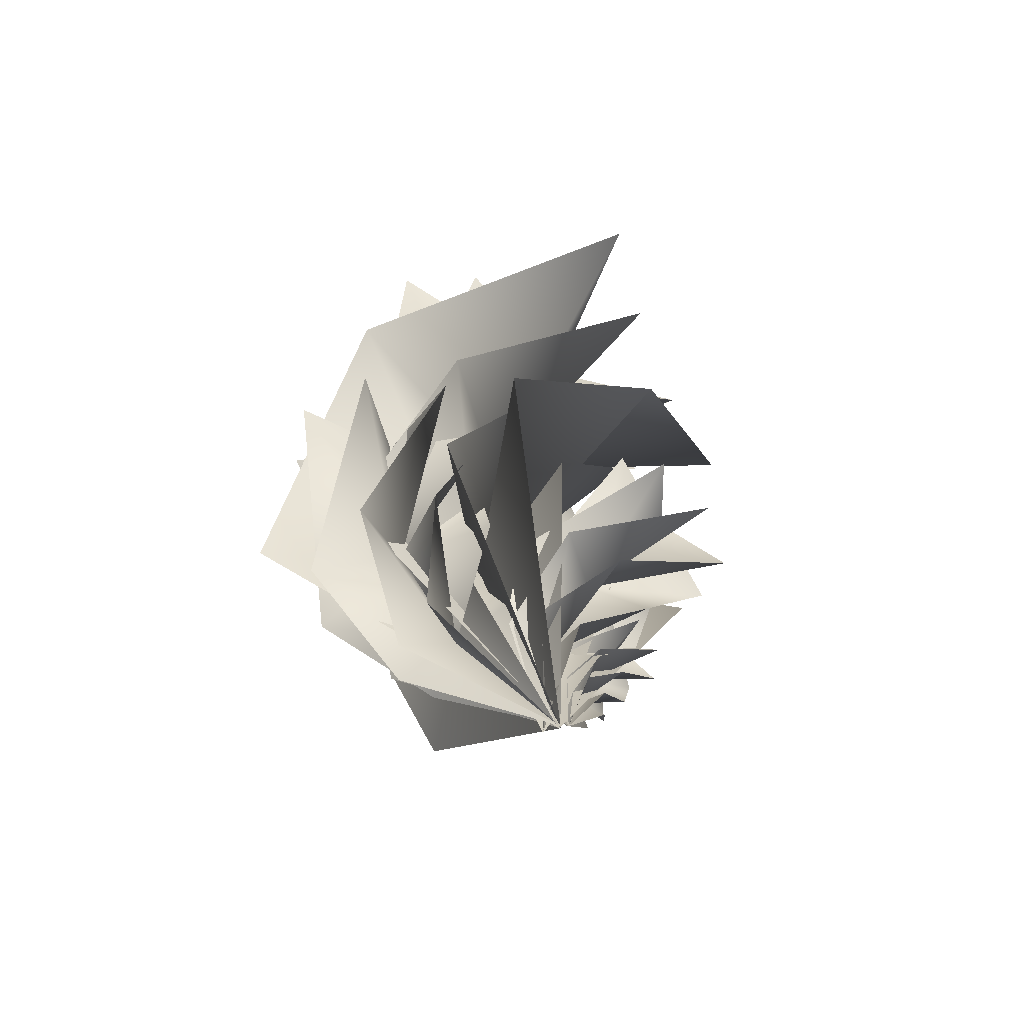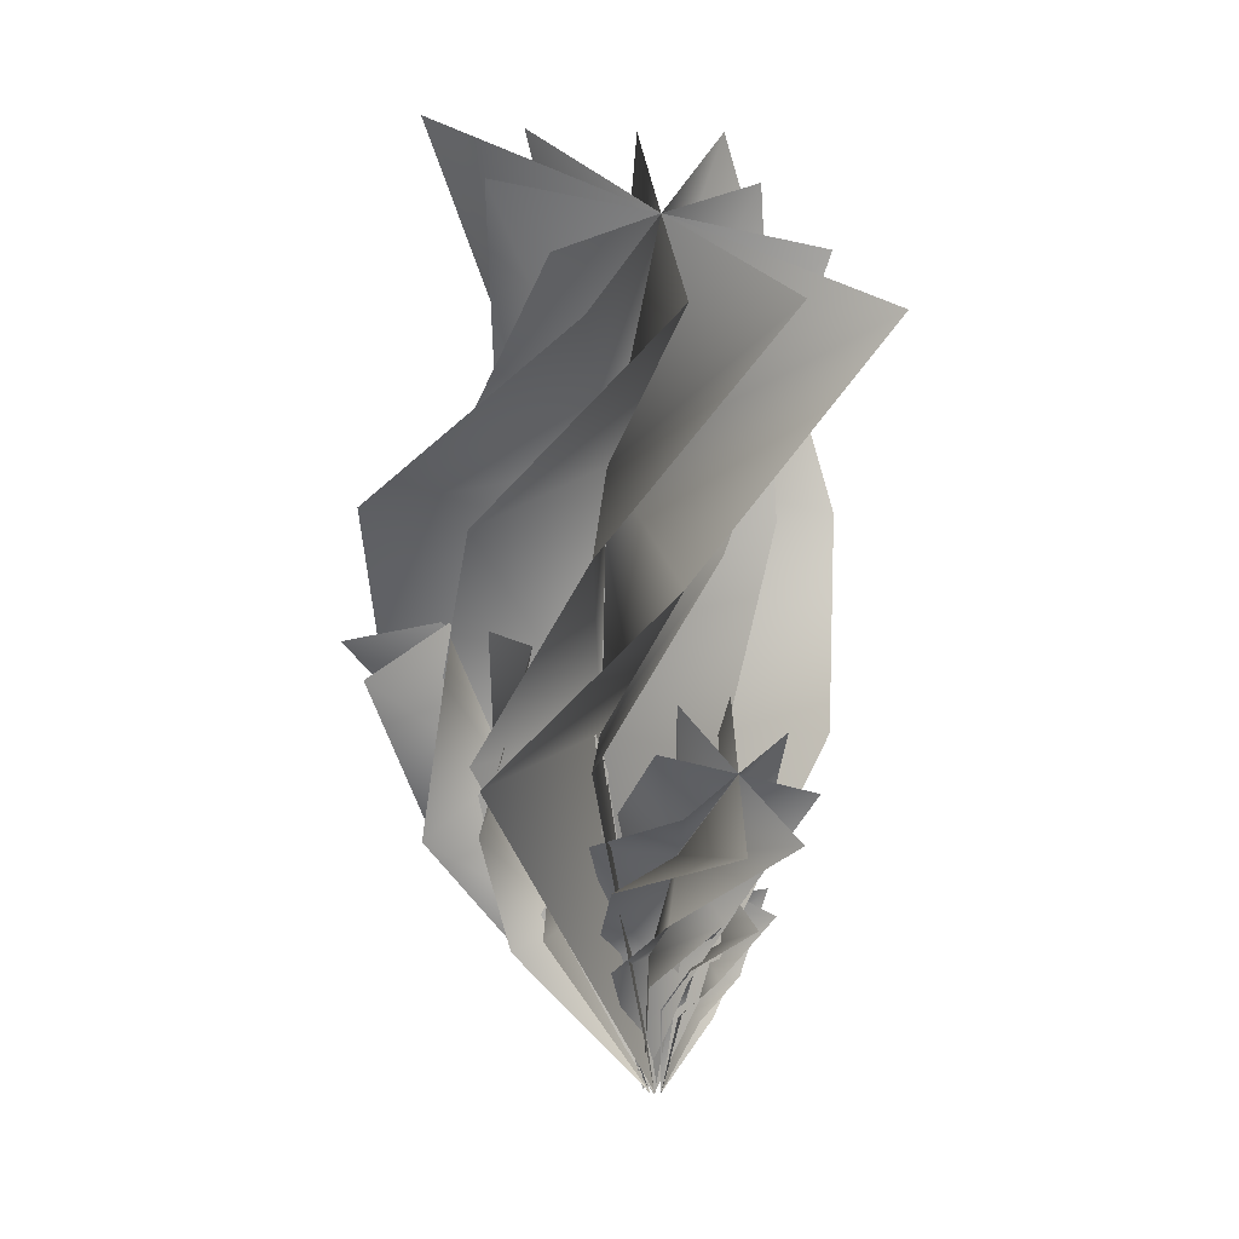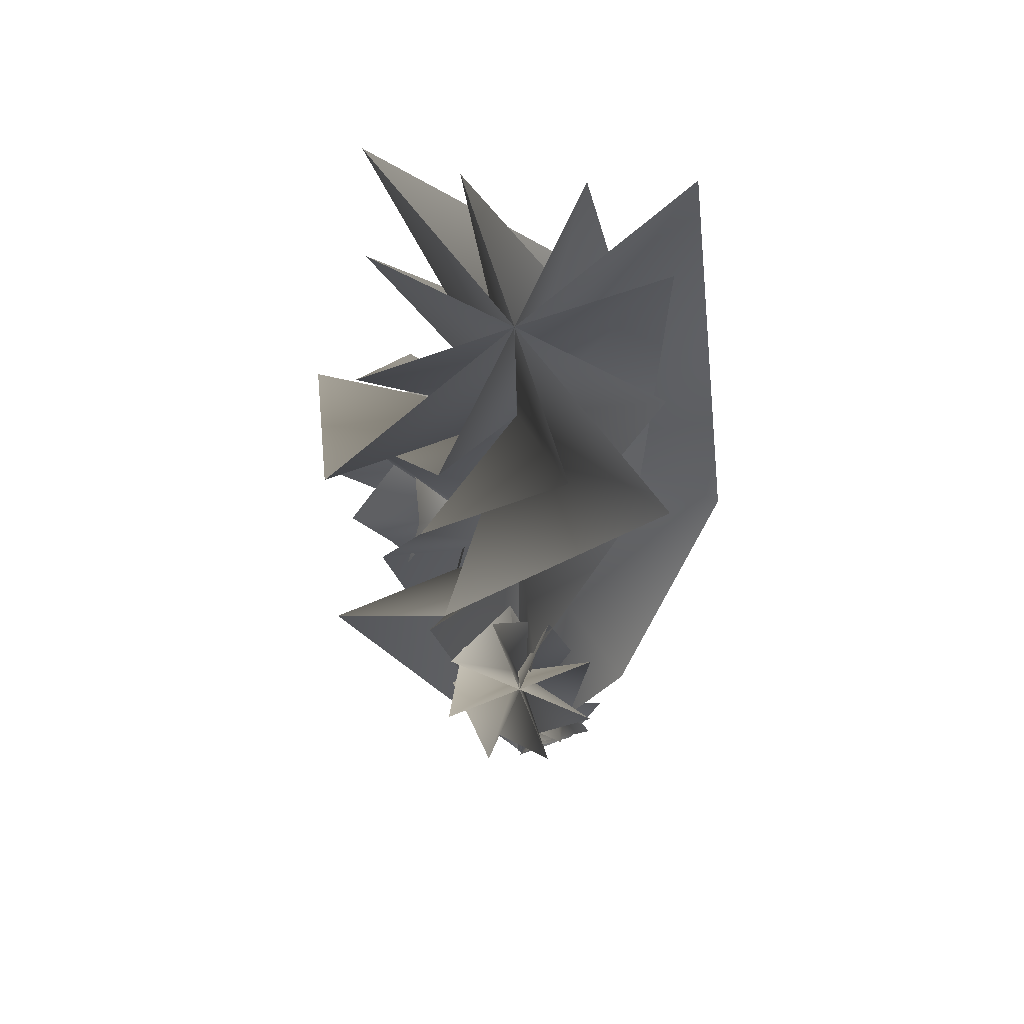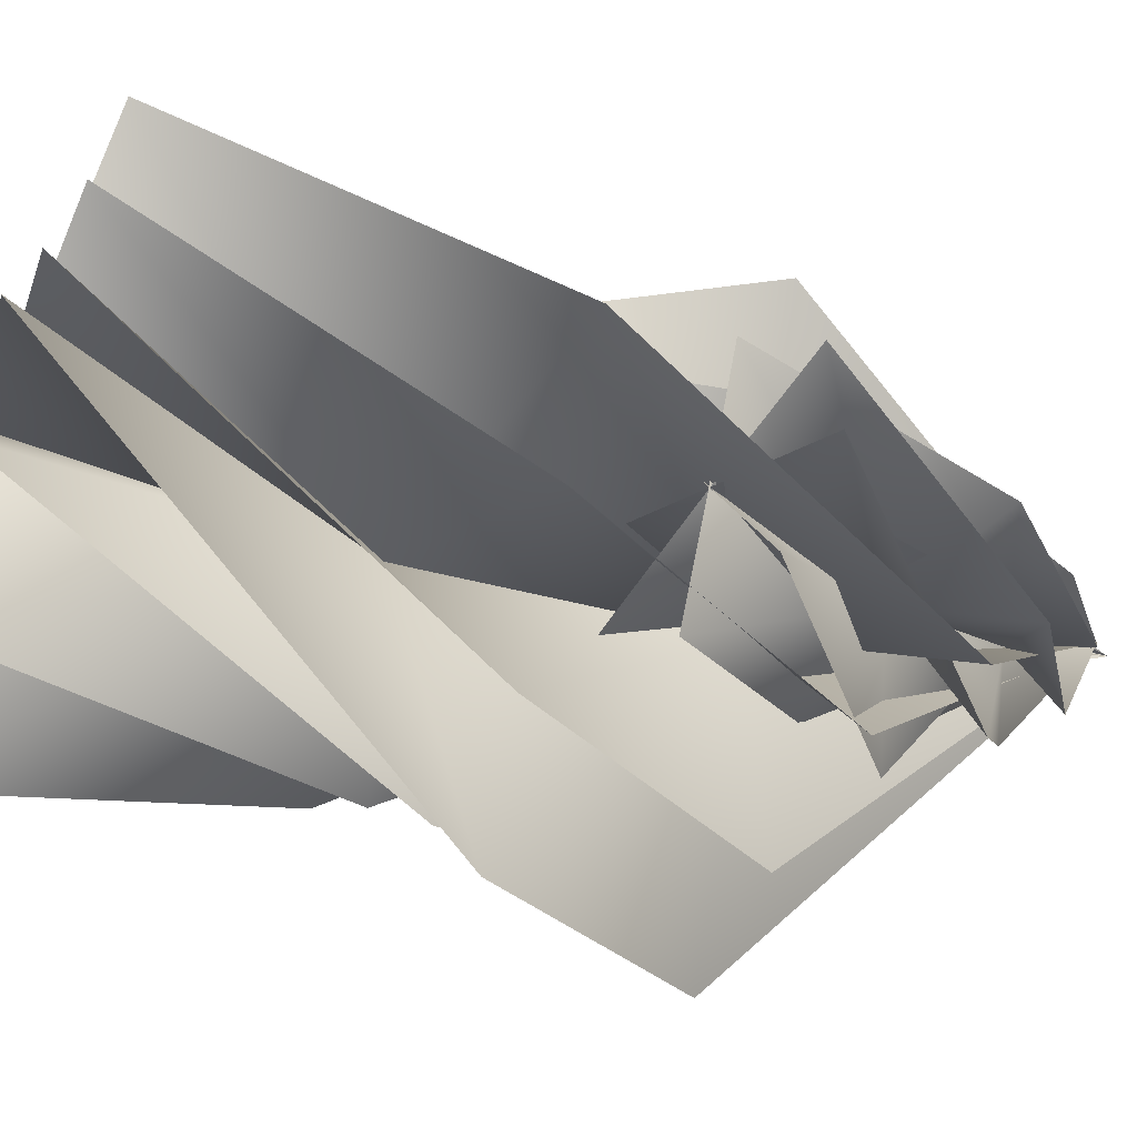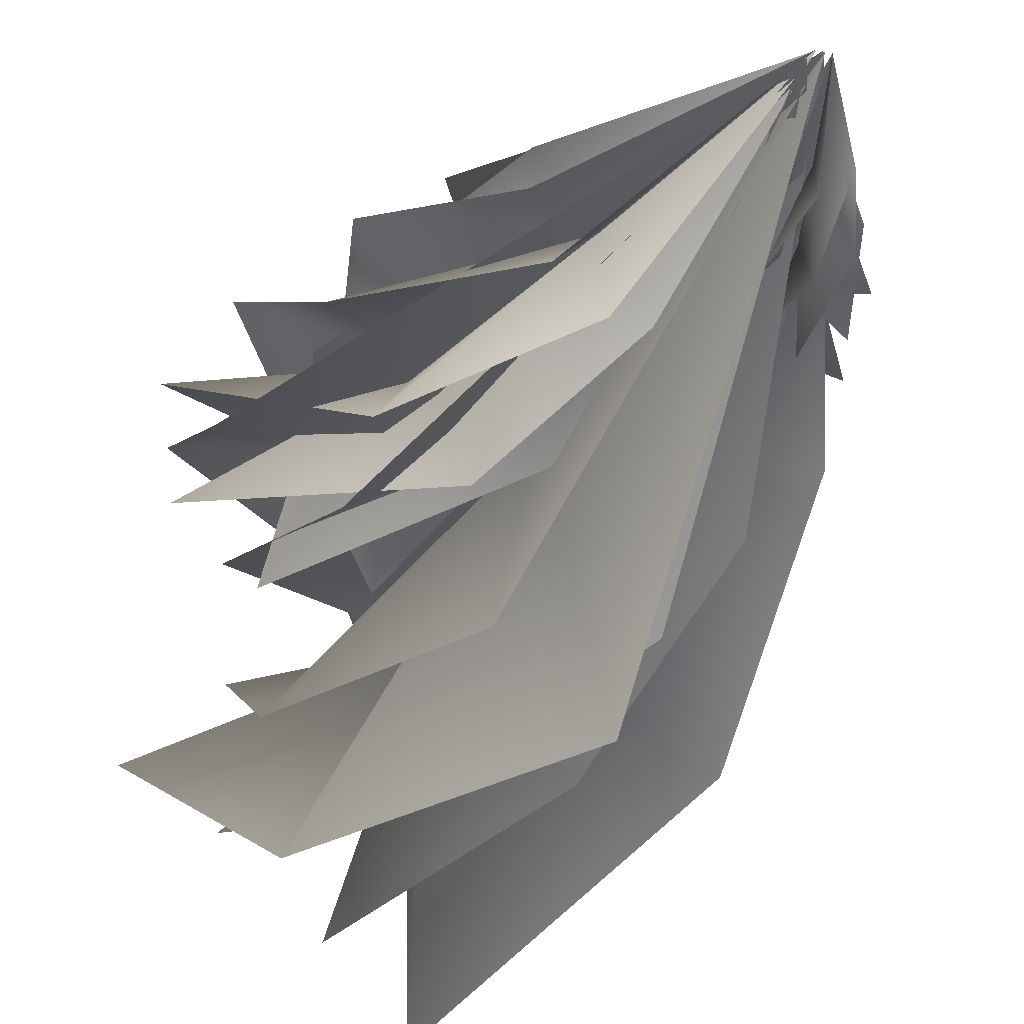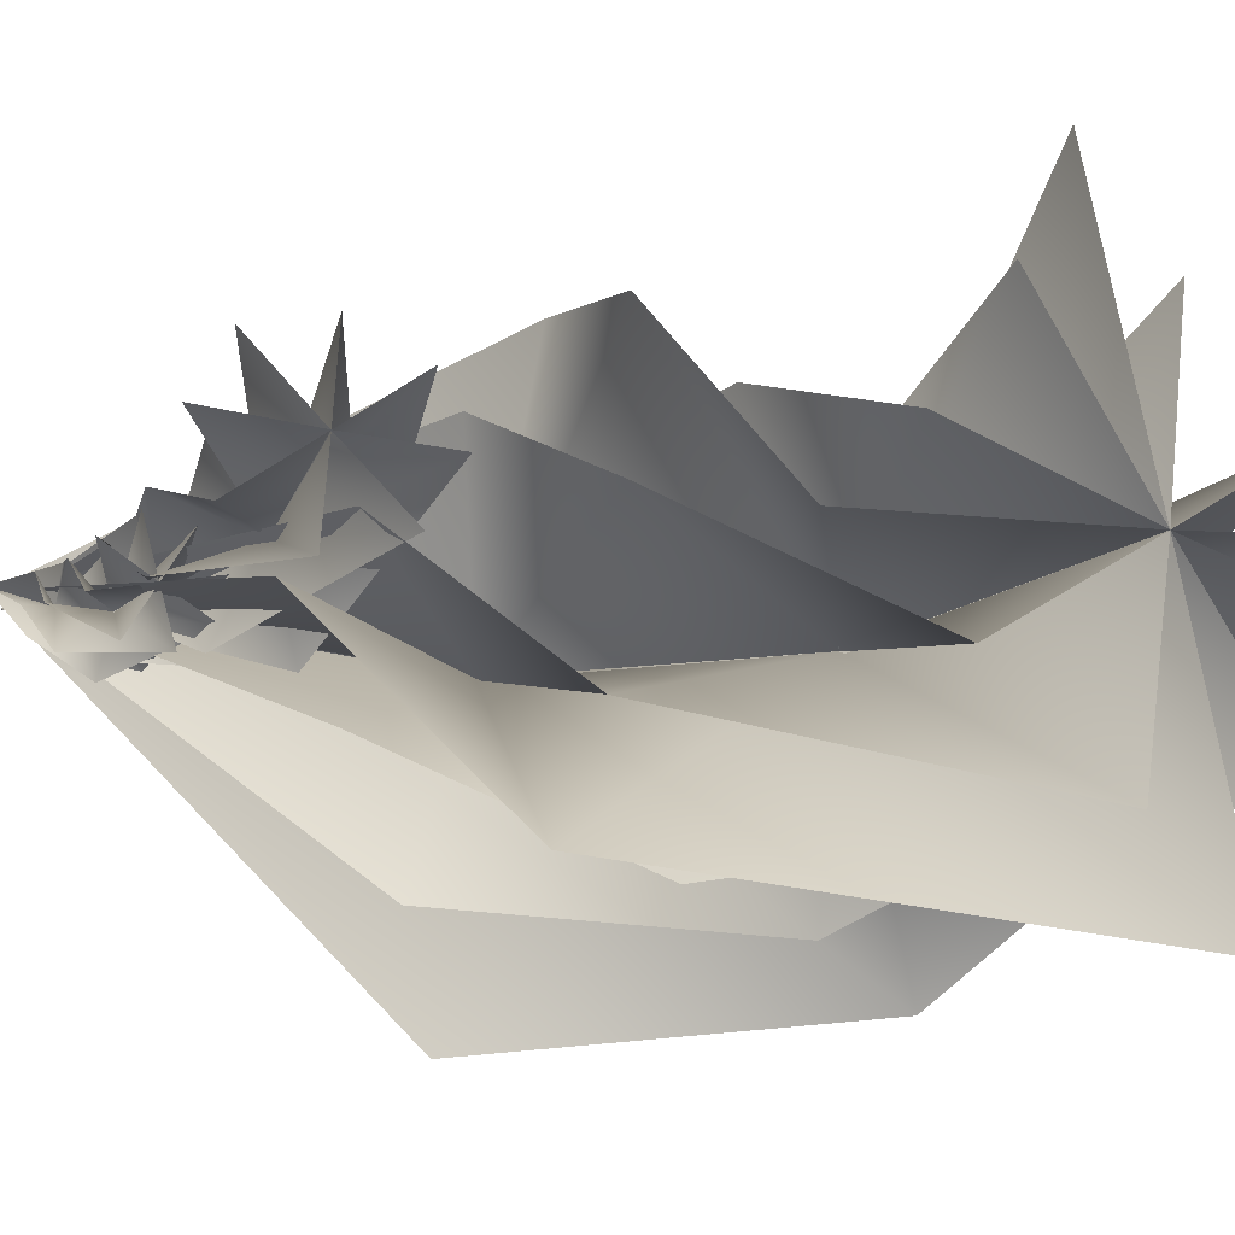
<metadata>
{"format":"obj","ext":"obj","renderer":"f3d","projection":"perspective","resolution":1024,"background":"white","views":[{"elev":-63.8,"azim":-26.3,"up":"+Y"},{"elev":12.4,"azim":9.8,"up":"+Y"},{"elev":53.4,"azim":46.8,"up":"+Y"},{"elev":-16.4,"azim":-121.5,"up":"+Z"},{"elev":-38.3,"azim":-19.5,"up":"+Z"},{"elev":-1.8,"azim":123.9,"up":"+Z"}]}
</metadata>
<code>
g default
v 5.021 122.8 -28.65
v -2.473 103.9 33.3
v 0.4492 -3.423 0.3711
v 1.303 113.6 2.212
v -6.865 80.61 -6.11
v -8.104 44.11 -7.873
v -36.47 76.76 8.691
v 21.32 72.53 -21.27
v -39.65 41.21 -17.08
v 23.08 47.55 -0.357
v -7.001 80.64 -6.131
v -21.62 79.31 -35.78
v -28.96 125.4 2.307
v 1.299 113.6 2.215
v 32 102.3 2.839
v -8.239 44.09 -8.117
v -17.65 44.65 23.49
v 0.6005 -3.431 0.1664
v -0.6008 45.13 -39.48
v 7.362 70.36 21.96
v -4.969 123 -17.23
v 7.631 104.5 22.06
v 0.5003 -3.428 0.2945
v 1.284 113.6 2.217
v -6.925 80.63 -6.124
v -8.157 44.1 -7.966
v -21.6 74.75 11.13
v 6.655 74.52 -24.22
v -30.76 42.46 -4.797
v 13.7 46.76 -12.14
v -7.017 80.64 -6.099
v -24.81 77.86 -21.14
v -18.98 118 10.86
v 1.282 113.6 2.22
v 21.78 108.8 -6.405
v -8.312 44.08 -8.082
v -5.288 44.94 14.58
v 0.5429 -3.464 0.1269
v -12.4 44.74 -30.13
v 10.08 71.82 7.031
v -6.976 80.63 -6.131
v -9.663 77.03 -29.17
v -17.43 123.7 -5.253
v 1.282 113.6 2.218
v 20.27 104.1 10.21
v -8.211 44.09 -8.056
v -22.01 43.76 10.19
v 0.555 -3.432 0.2159
v 4.34 45.82 -26.57
v -4.96 72.39 15.6
v -7.025 80.63 -6.048
v -30.03 76.38 -4.797
v -8.681 110 22.06
v 1.283 113.6 2.221
v 11.33 116.6 -17.98
v -8.402 44.08 -8.029
v 9.748 45.44 5.839
v 0.471 -3.505 0.07869
v -26.86 44.24 -20.79
v 14.84 73.2 -9.654
v 6.649 16.66 -2.091
v 10.67 13.61 -5.655
v 10.94 27.42 -5.849
v 10.73 25.27 0.08097
v 10.53 23.15 6.351
v 4.299 7.818 -1.48
v 0.5016 8.418 -1.867
v 1.444 -3.119 0.7191
v 8.259 7.41 -1.307
v 1.629 16.72 1.493
v 6.611 16.67 -2.125
v 2.803 16.56 -7.189
v 5.083 28.17 0.8648
v 10.72 25.28 0.04612
v 16.52 22.22 -0.7716
v 4.27 7.825 -1.527
v 3.944 8.435 2.374
v 1.454 -3.13 0.6745
v 4.485 7.616 -5.401
v 9.423 13.88 2.446
v 6.64 16.68 -2.111
v 7.096 15.09 -8.198
v 7 28.89 -3.514
v 10.74 25.29 0.06567
v 14.72 21.71 3.919
v 4.297 7.834 -1.507
v 1.371 8.742 0.9314
v 1.46 -3.115 0.6994
v 7.181 7.264 -4.144
v 5.363 15.25 3.644
v 6.585 16.67 -2.117
v 0.4554 17.1 -3.215
v 6.461 25.79 4.968
v 10.7 25.27 0.04077
v 14.87 24.6 -4.895
v 4.24 7.822 -1.524
v 6.759 7.719 1.56
v 1.432 -3.14 0.6606
v 1.755 8.301 -4.429
v 11.66 13.32 -1.419
v 4.063 31.44 3.874
v 9.474 29.29 -5.896
v 10.67 52.86 3.566
v 12.83 44.99 11.84
v 15.14 36.93 20.69
v -0.3813 15.74 -0.4401
v -7.3 16.57 1.001
v -1.257 -3.616 -1.238
v 6.743 15.4 -2.167
v -3.298 28.39 11.97
v 3.982 31.49 3.847
v -5.085 34.42 -2.889
v 3.265 48.67 17.65
v 12.79 45.03 11.79
v 22.6 41.12 5.746
v -0.4533 15.78 -0.4995
v 0.7417 14.01 6.476
v -1.261 -3.602 -1.323
v -1.812 18.2 -7.095
v 10.88 23.84 8.118
v 4.04 31.49 3.863
v 2.043 33.17 -7.458
v 4.775 53.22 10.16
v 12.83 45.04 11.83
v 21.46 36.72 13.85
v -0.396 15.78 -0.4722
v -4.479 15.24 5.446
v -1.238 -3.594 -1.274
v 3.544 17.04 -6.456
v 4.243 24.83 12.83
v 3.938 31.47 3.867
v -7.472 32.24 5.036
v 7.415 41.89 22.08
v 12.75 45.02 11.79
v 17.96 47.88 1.404
v -0.5062 15.77 -0.485
v 5.362 13.71 3.407
v -1.307 -3.611 -1.343
v -6.211 18.34 -3.827
v 13.12 25.91 0.4087
v -21.05 38.2 -6.992
v -8.612 38.83 -15.19
v -29.07 65.13 -15.58
v -26.64 60.4 -1.313
v -24.29 55.7 13.78
v -12.07 18.02 -5.785
v -20.07 13.41 -7.104
v -0.1783 -3.252 0.43
v -4.046 23.25 -4.968
v -30.82 30.46 1.139
v -21.14 38.18 -7.078
v -27.71 32.52 -19.67
v -41.69 57.21 0.01131
v -26.68 60.39 -1.398
v -11.1 63.5 -2.789
v -12.13 17.99 -5.901
v -13.97 18.38 3.473
v -0.1411 -3.255 0.3234
v -11.12 18.18 -15.22
v -11.97 36.89 4.22
v -21.1 38.23 -7.041
v -17.36 36.34 -21.68
v -38.85 61.76 -10.35
v -26.66 60.44 -1.349
v -14.05 59.53 8.337
v -12.1 18.05 -5.851
v -19.15 15.15 -0.267
v -0.1532 -3.221 0.3841
v -5.626 21.53 -11.92
v -21.76 33.23 6.7
v -21.18 38.13 -7.062
v -33.24 29.71 -10.33
v -35.81 54.57 10.04
v -26.7 60.35 -1.413
v -17.49 65.74 -12.89
v -12.19 17.94 -5.899
v -7.548 21.36 1.793
v -0.1658 -3.306 0.2875
v -17.35 15.26 -13.15
v -6.63 39.49 -4.871
g TR_S3_Flower_A
f 5 8 1
f 4 5 1
f 4 2 5
f 6 9 3
f 10 6 3
f 5 7 6
f 2 7 5
f 5 6 8
f 7 9 6
f 8 6 10
f 11 12 13
f 14 11 13
f 14 15 11
f 16 17 18
f 19 16 18
f 11 20 16
f 15 20 11
f 11 16 12
f 20 17 16
f 12 16 19
f 25 28 21
f 24 25 21
f 24 22 25
f 26 29 23
f 30 26 23
f 25 27 26
f 22 27 25
f 25 26 28
f 27 29 26
f 28 26 30
f 31 32 33
f 34 31 33
f 34 35 31
f 36 37 38
f 39 36 38
f 31 40 36
f 35 40 31
f 31 36 32
f 40 37 36
f 32 36 39
f 41 42 43
f 44 41 43
f 44 45 41
f 46 47 48
f 49 46 48
f 41 50 46
f 45 50 41
f 41 46 42
f 50 47 46
f 42 46 49
f 51 52 53
f 54 51 53
f 54 55 51
f 56 57 58
f 59 56 58
f 51 60 56
f 55 60 51
f 51 56 52
f 60 57 56
f 52 56 59
f 61 62 63
f 64 61 63
f 64 65 61
f 66 67 68
f 69 66 68
f 61 70 66
f 65 70 61
f 61 66 62
f 70 67 66
f 62 66 69
f 71 72 73
f 74 71 73
f 74 75 71
f 76 77 78
f 79 76 78
f 71 80 76
f 75 80 71
f 71 76 72
f 80 77 76
f 72 76 79
f 81 82 83
f 84 81 83
f 84 85 81
f 86 87 88
f 89 86 88
f 81 90 86
f 85 90 81
f 81 86 82
f 90 87 86
f 82 86 89
f 91 92 93
f 94 91 93
f 94 95 91
f 96 97 98
f 99 96 98
f 91 100 96
f 95 100 91
f 91 96 92
f 100 97 96
f 92 96 99
f 101 102 103
f 104 101 103
f 104 105 101
f 106 107 108
f 109 106 108
f 101 110 106
f 105 110 101
f 101 106 102
f 110 107 106
f 102 106 109
f 111 112 113
f 114 111 113
f 114 115 111
f 116 117 118
f 119 116 118
f 111 120 116
f 115 120 111
f 111 116 112
f 120 117 116
f 112 116 119
f 121 122 123
f 124 121 123
f 124 125 121
f 126 127 128
f 129 126 128
f 121 130 126
f 125 130 121
f 121 126 122
f 130 127 126
f 122 126 129
f 131 132 133
f 134 131 133
f 134 135 131
f 136 137 138
f 139 136 138
f 131 140 136
f 135 140 131
f 131 136 132
f 140 137 136
f 132 136 139
f 141 142 143
f 144 141 143
f 144 145 141
f 146 147 148
f 149 146 148
f 141 150 146
f 145 150 141
f 141 146 142
f 150 147 146
f 142 146 149
f 151 152 153
f 154 151 153
f 154 155 151
f 156 157 158
f 159 156 158
f 151 160 156
f 155 160 151
f 151 156 152
f 160 157 156
f 152 156 159
f 161 162 163
f 164 161 163
f 164 165 161
f 166 167 168
f 169 166 168
f 161 170 166
f 165 170 161
f 161 166 162
f 170 167 166
f 162 166 169
f 171 172 173
f 174 171 173
f 174 175 171
f 176 177 178
f 179 176 178
f 171 180 176
f 175 180 171
f 171 176 172
f 180 177 176
f 172 176 179

</code>
